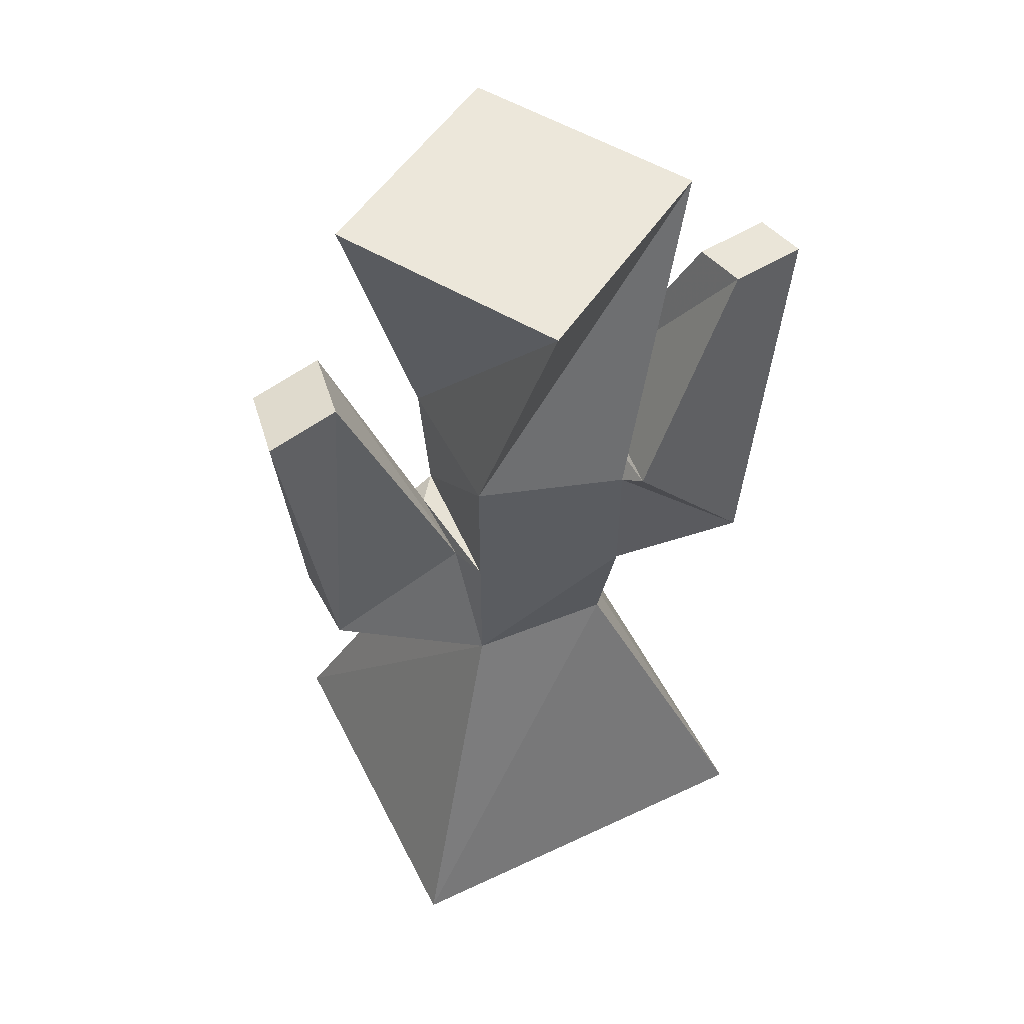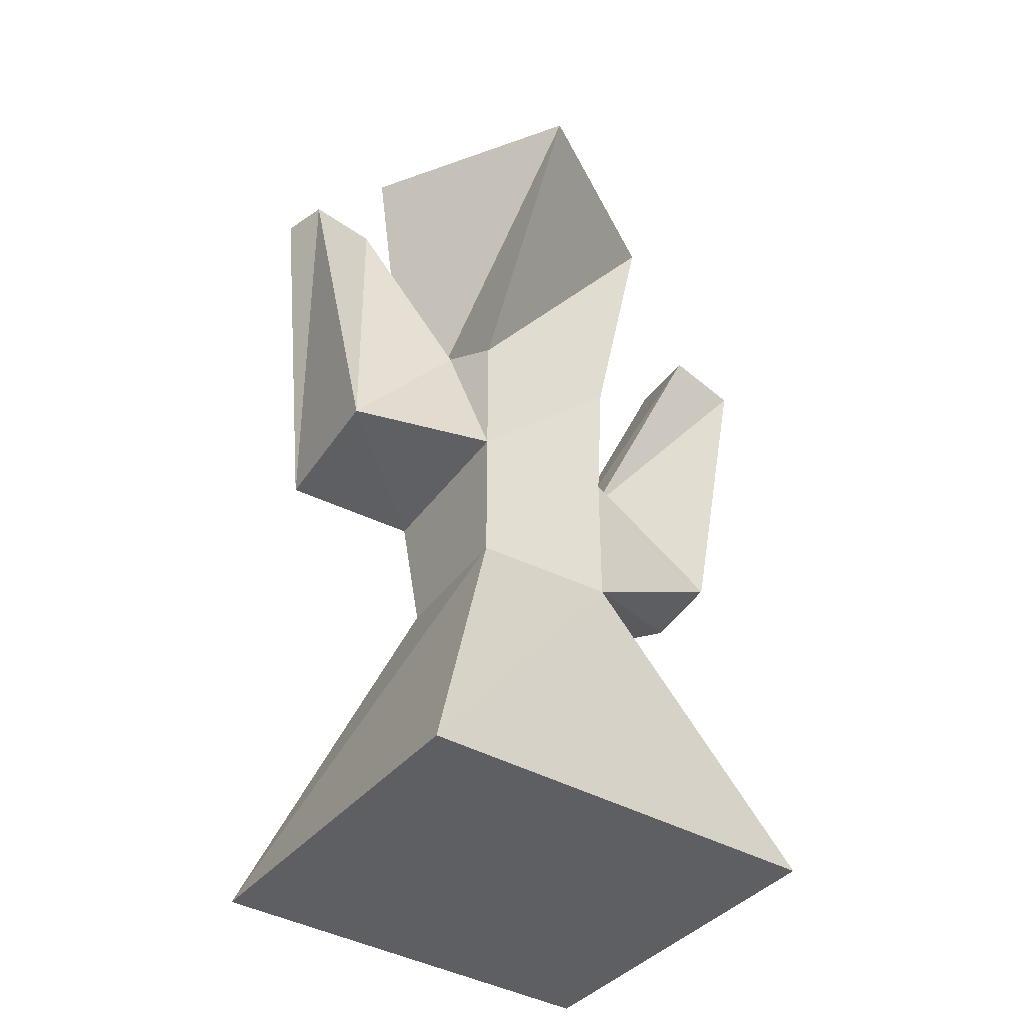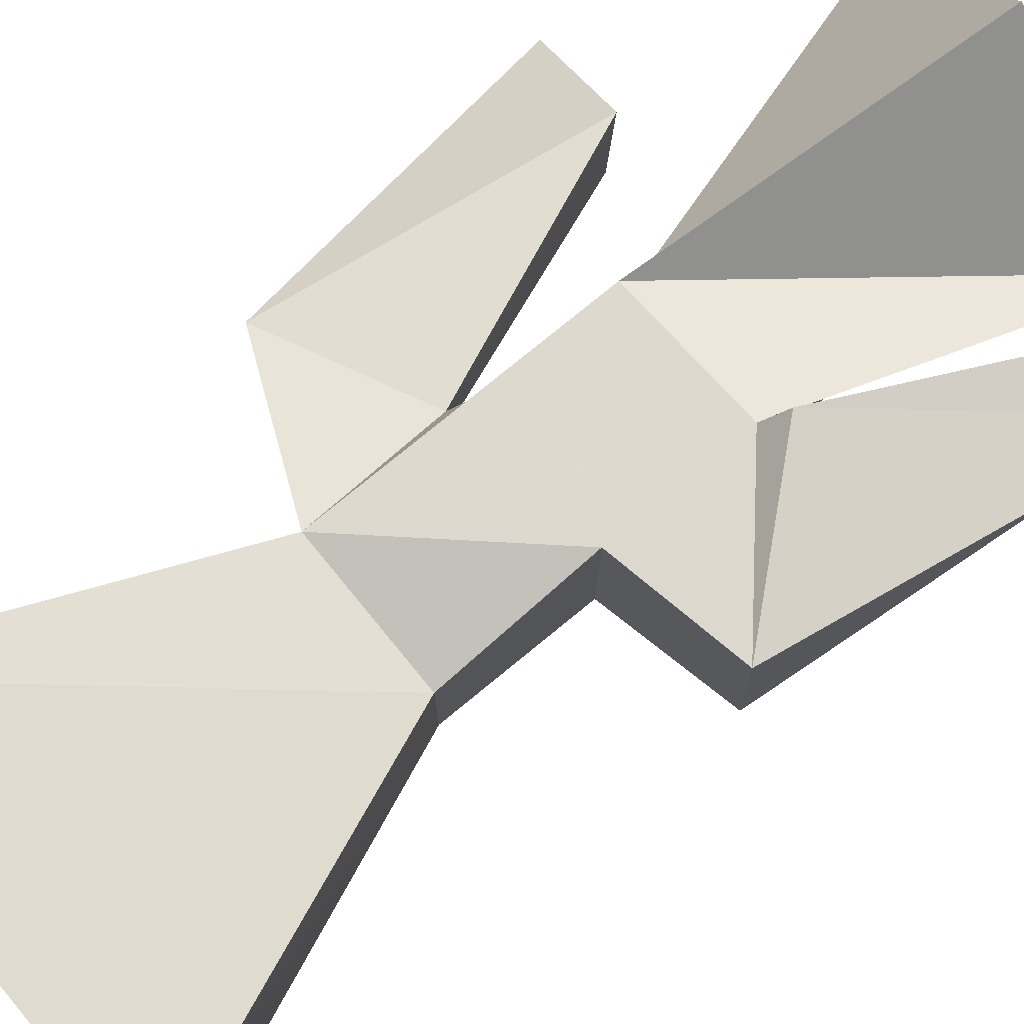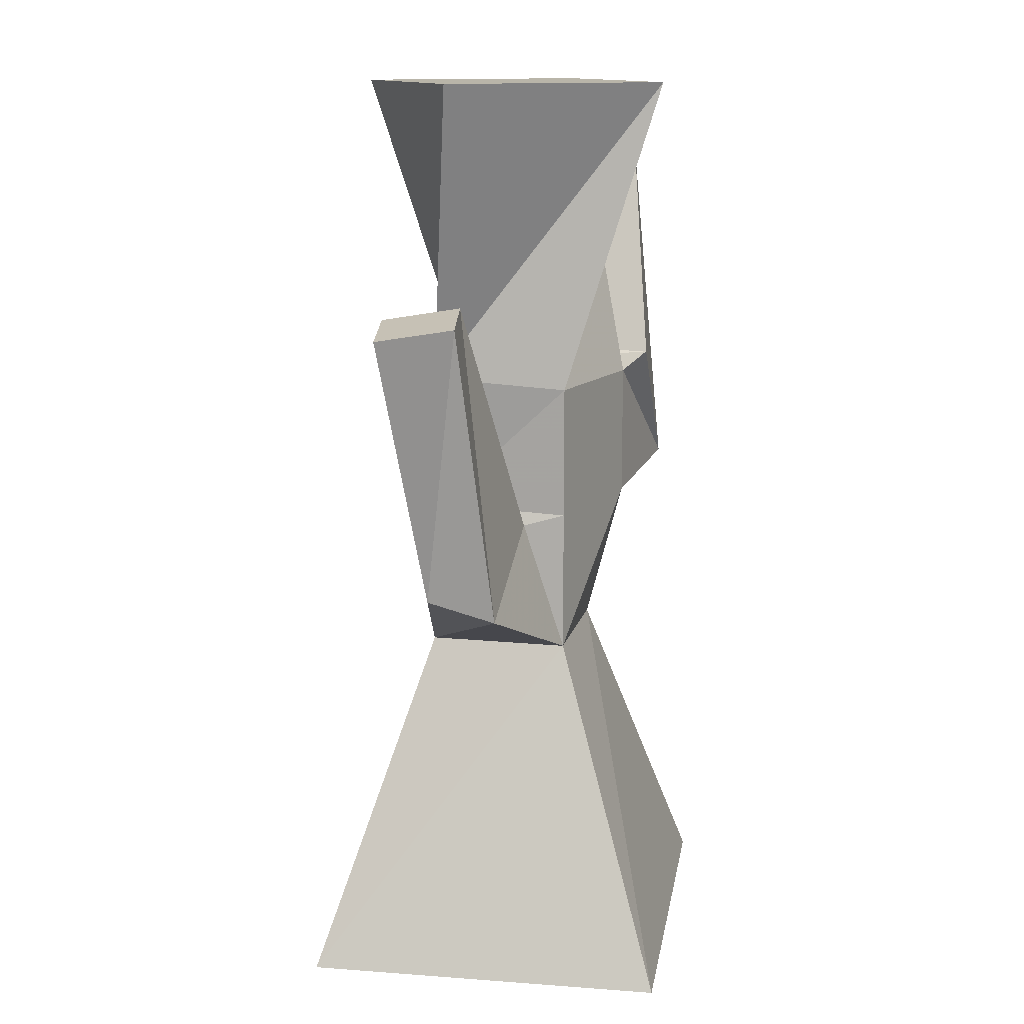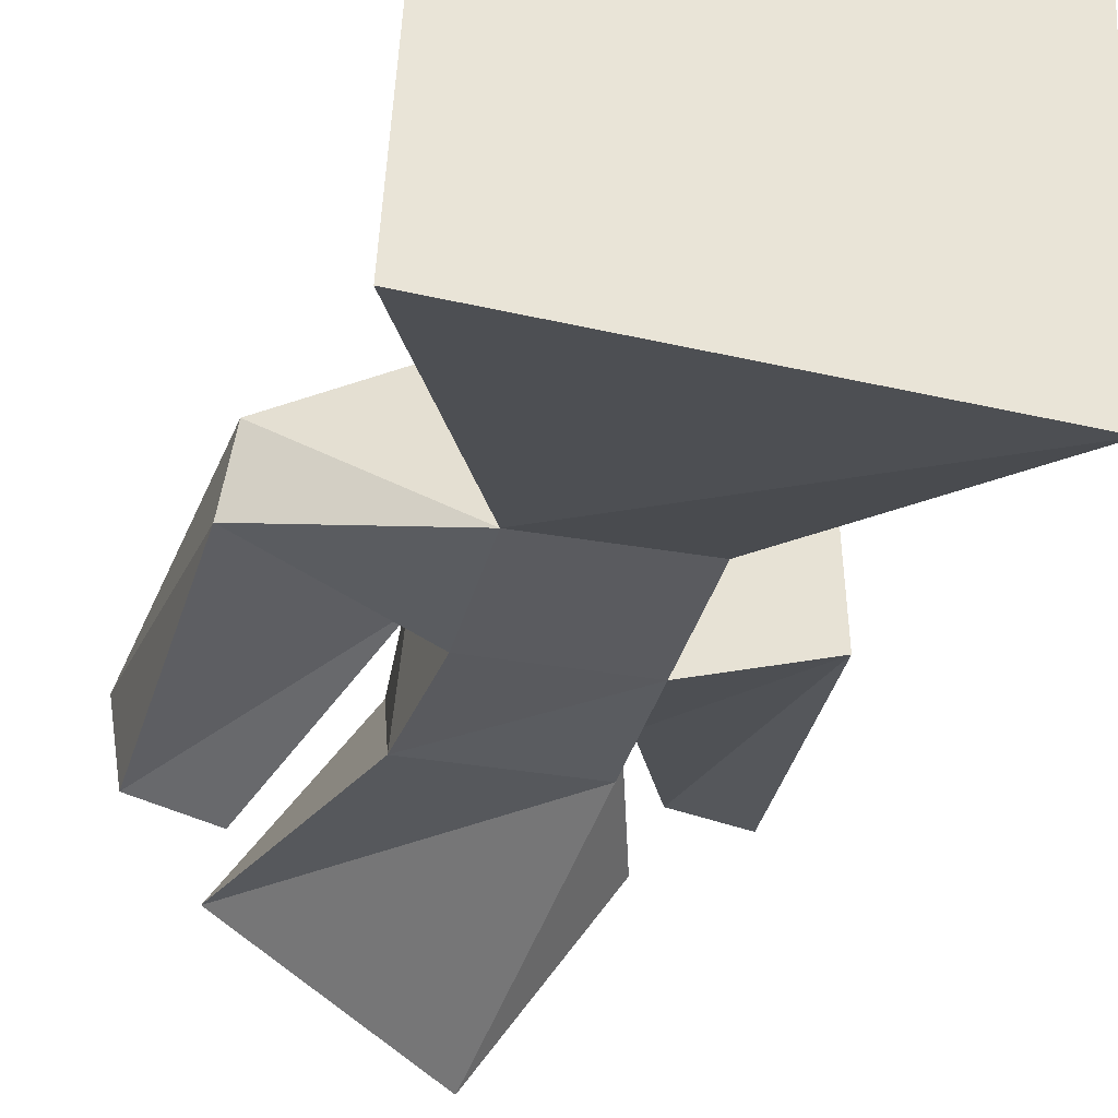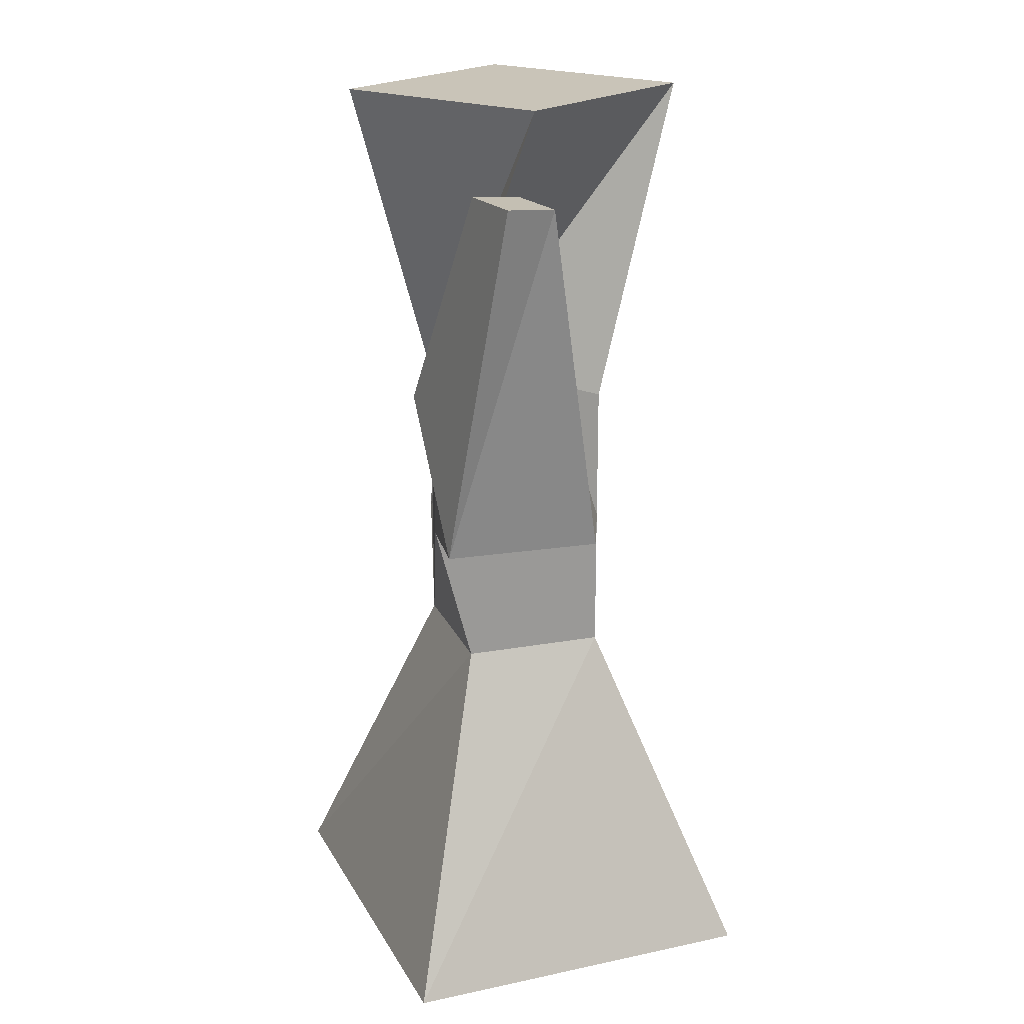
<metadata>
{"format":"obj","ext":"obj","renderer":"f3d","projection":"perspective","resolution":1024,"background":"white","views":[{"elev":53.3,"azim":-23.3,"up":"+Y"},{"elev":-39.2,"azim":148.2,"up":"+Y"},{"elev":77.5,"azim":50.7,"up":"+Z"},{"elev":13.4,"azim":-77.4,"up":"+Y"},{"elev":-33.5,"azim":-13.6,"up":"+Z"},{"elev":20.2,"azim":71.7,"up":"+Y"}]}
</metadata>
<code>
v -2.645 -0.3886 2.681
v -0.9749 4.317 0.9965
v -2.922 -0.3907 -2.381
v -0.9749 4.317 -1.003
v 2.972 -0.3457 2.374
v 1.025 4.317 0.9965
v 2.695 -0.3478 -2.688
v 1.025 4.317 -1.003
v -0.9749 6.342 0.9965
v -0.9749 6.342 -1.003
v 1.025 6.342 -1.003
v 1.025 6.342 1.532
v -0.9749 8.231 0.9965
v -1.135 8.363 -0.9259
v 1.025 8.231 -1.003
v 1.025 8.231 1.532
v -0.4077 12.64 2.297
v -2.27 12.64 -0.4623
v 0.4579 12.64 -2.304
v 2.321 12.64 0.4553
v -3.092 5.248 0.4277
v -3.232 5.533 -0.5058
v -1.144 6.201 0.4277
v -1.284 6.486 -0.5058
v -3.653 9.458 0.01827
v -3.512 9.241 -1.153
v -2.609 9.613 -0.162
v -2.468 9.395 -1.333
v 2.879 6.63 -0.285
v 2.807 6.636 1.851
v 1.274 8.519 -0.2465
v 1.177 8.513 1.867
v 3.415 11.54 0.5517
v 3.594 11.61 1.248
v 2.421 11.54 0.7183
v 2.6 11.6 1.415
f 2 4 3
f 2 3 1
f 4 8 7
f 4 7 3
f 8 6 5
f 8 5 7
f 6 2 1
f 6 1 5
f 1 3 7
f 1 7 5
f 8 4 10
f 8 10 11
f 9 12 16
f 9 16 13
f 6 8 11
f 6 11 12
f 2 9 23
f 2 23 21
f 2 6 12
f 2 12 9
f 16 15 19
f 16 19 20
f 11 10 14
f 11 14 15
f 16 12 30
f 16 30 32
f 10 9 13
f 10 13 14
f 20 19 18
f 20 18 17
f 14 13 17
f 14 17 18
f 13 16 20
f 13 20 17
f 15 14 18
f 15 18 19
f 21 23 27
f 21 27 25
f 10 4 22
f 10 22 24
f 4 2 21
f 4 21 22
f 9 10 24
f 9 24 23
f 26 25 27
f 26 27 28
f 23 24 28
f 23 28 27
f 24 22 26
f 24 26 28
f 22 21 25
f 22 25 26
f 30 29 33
f 30 33 34
f 15 16 32
f 15 32 31
f 11 15 31
f 11 31 29
f 12 11 29
f 12 29 30
f 34 33 35
f 34 35 36
f 29 31 35
f 29 35 33
f 31 32 36
f 31 36 35
f 32 30 34
f 32 34 36

</code>
